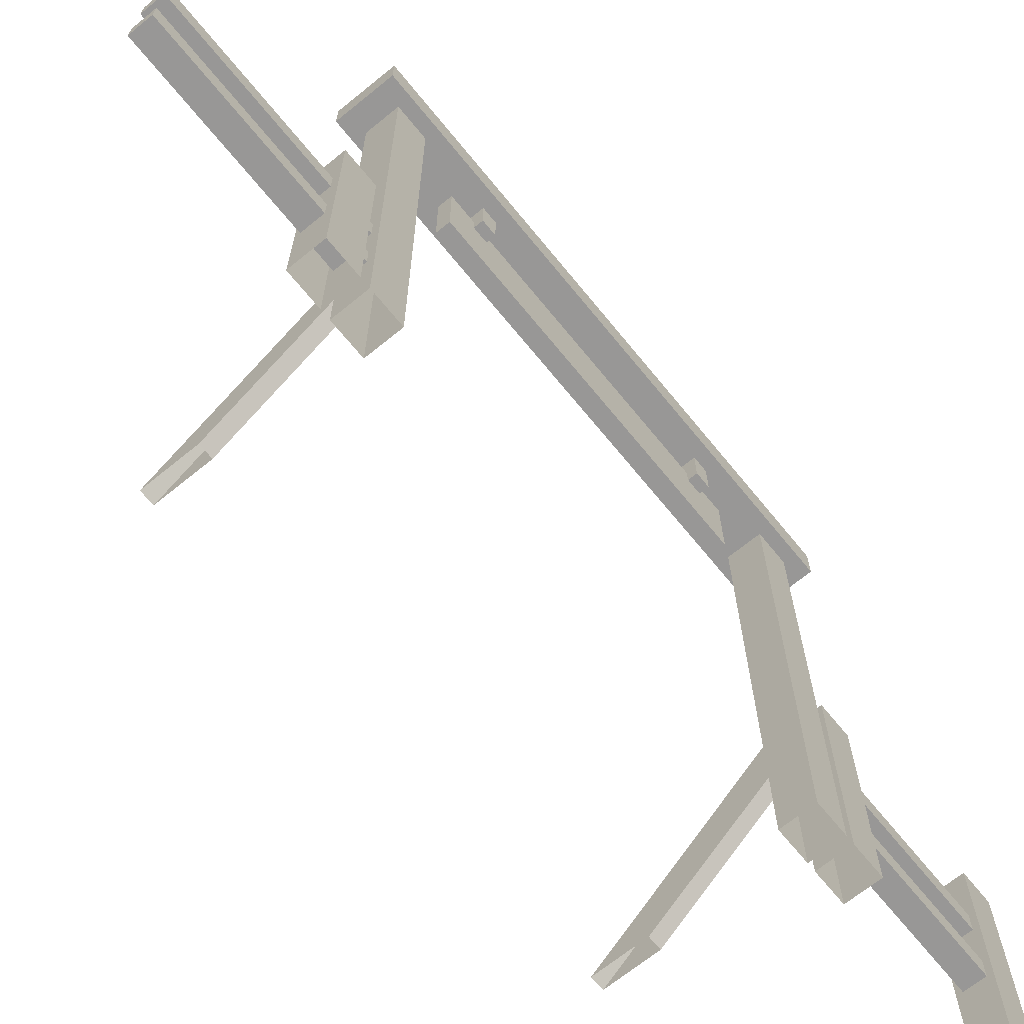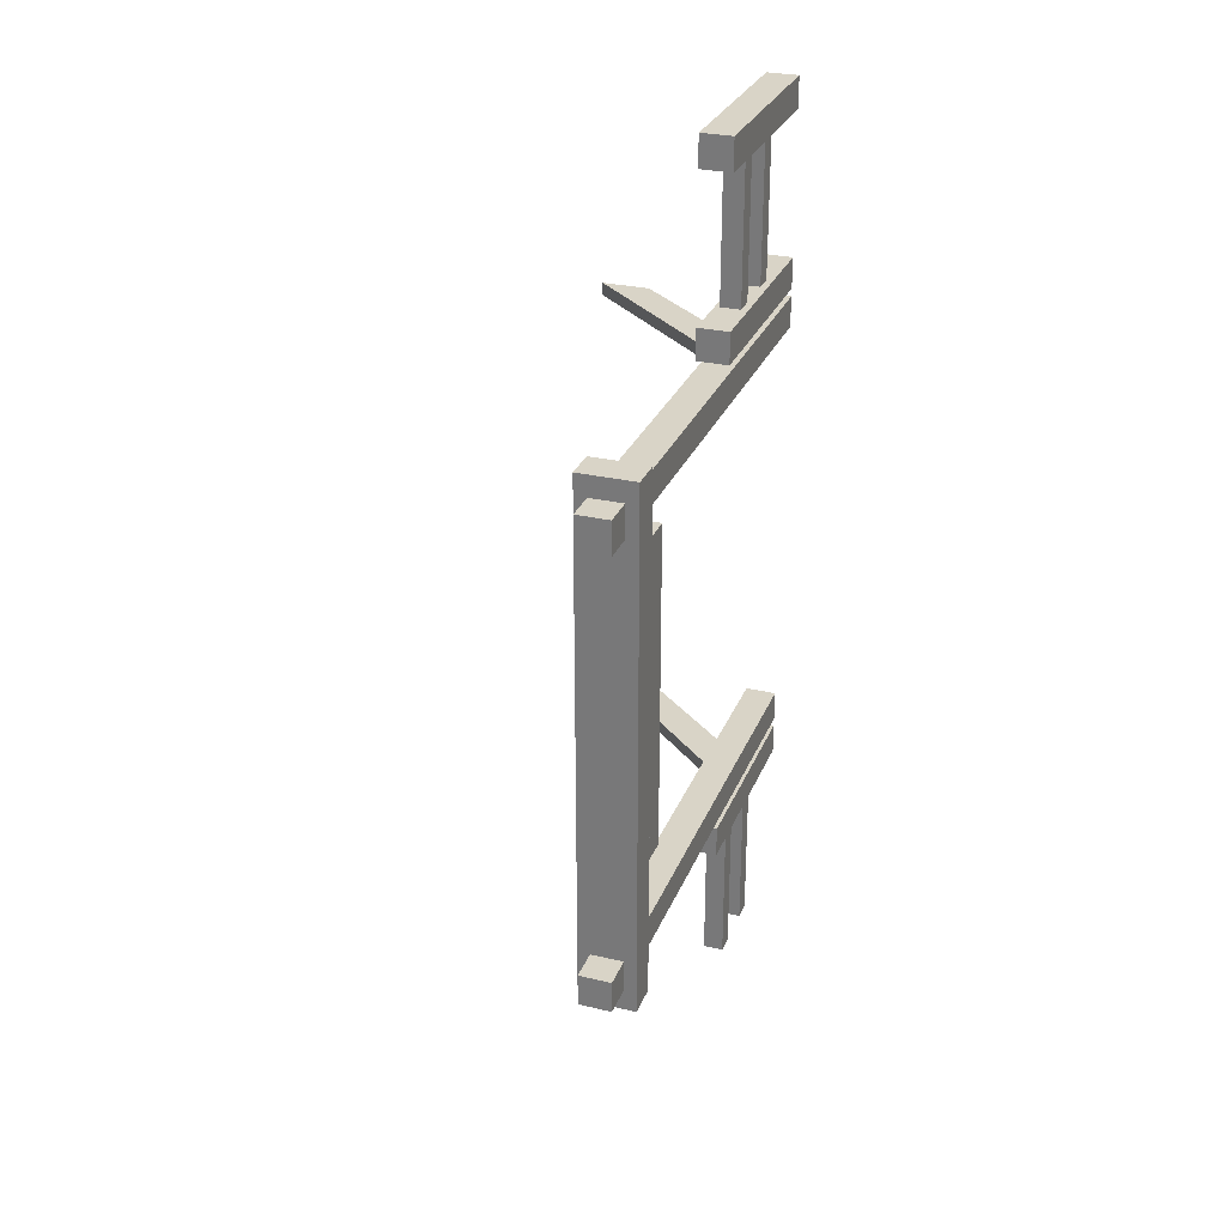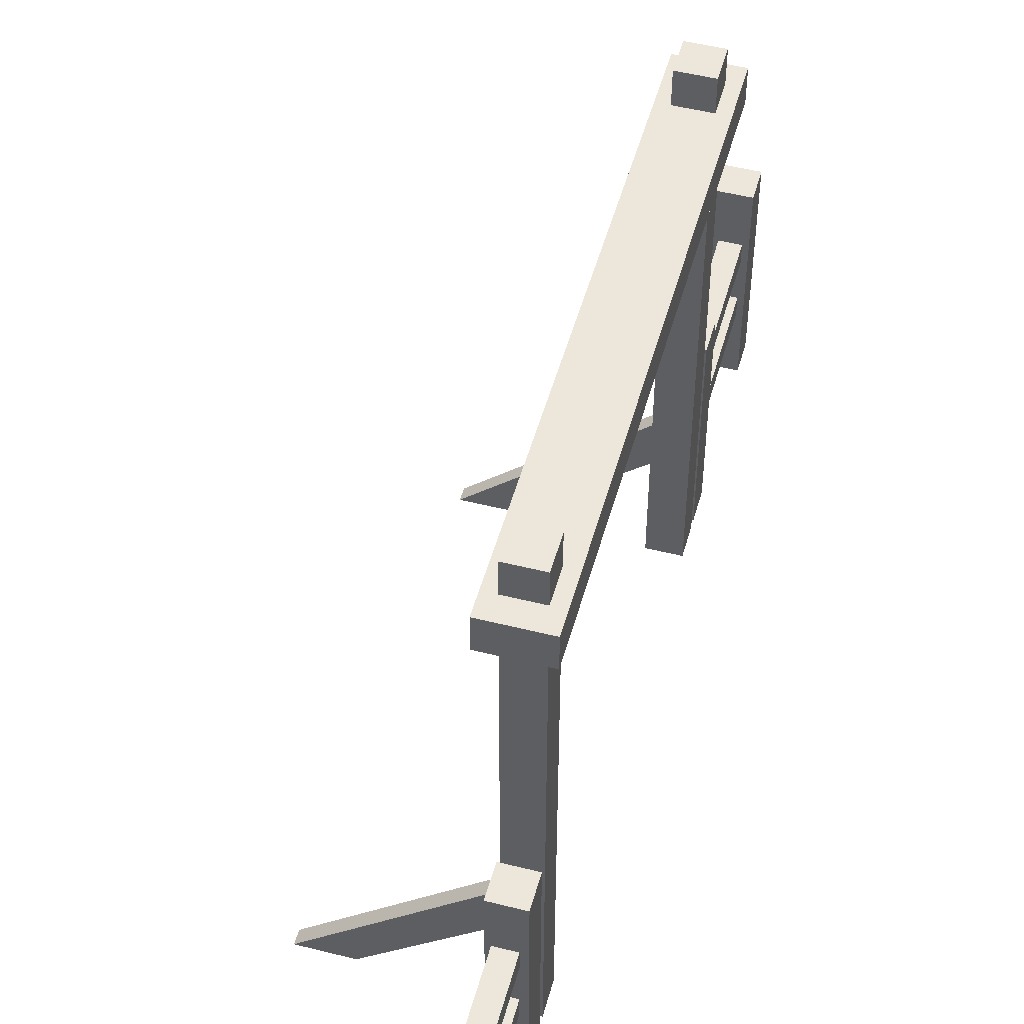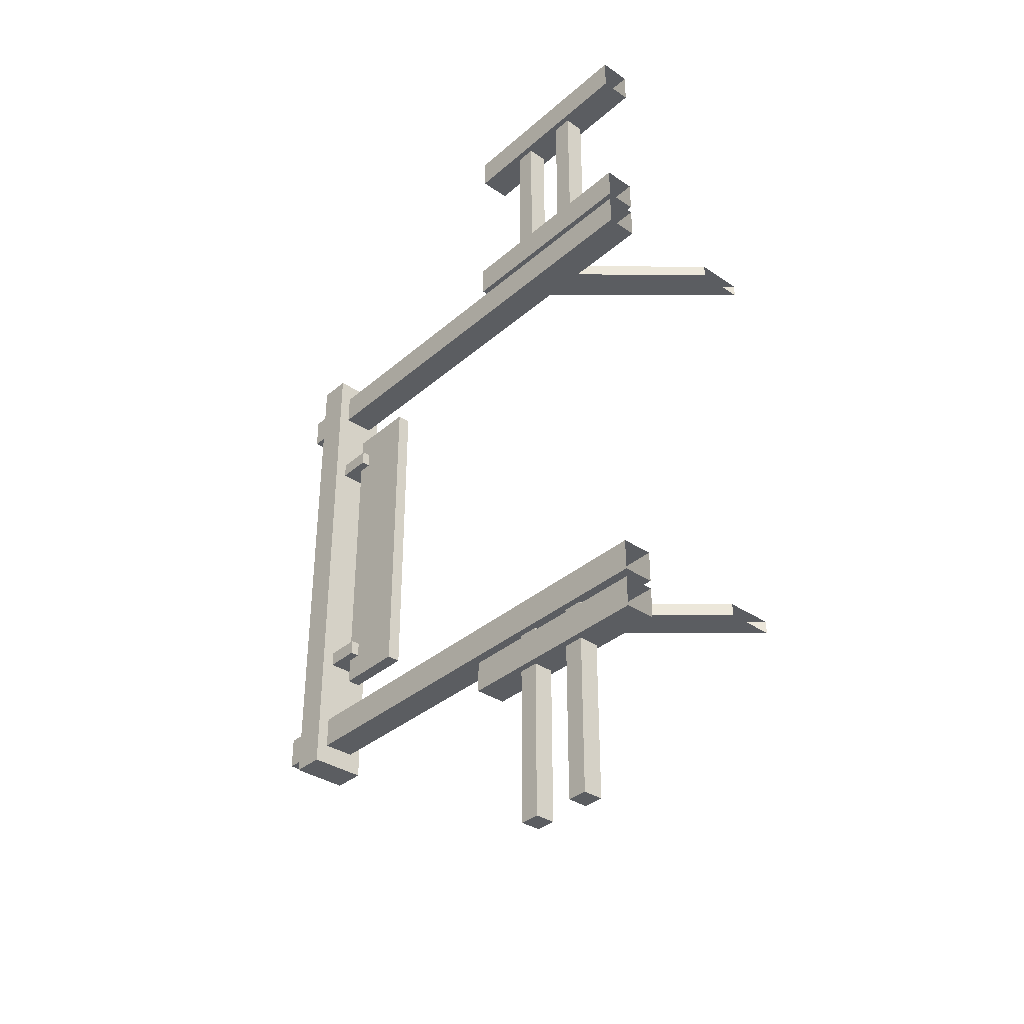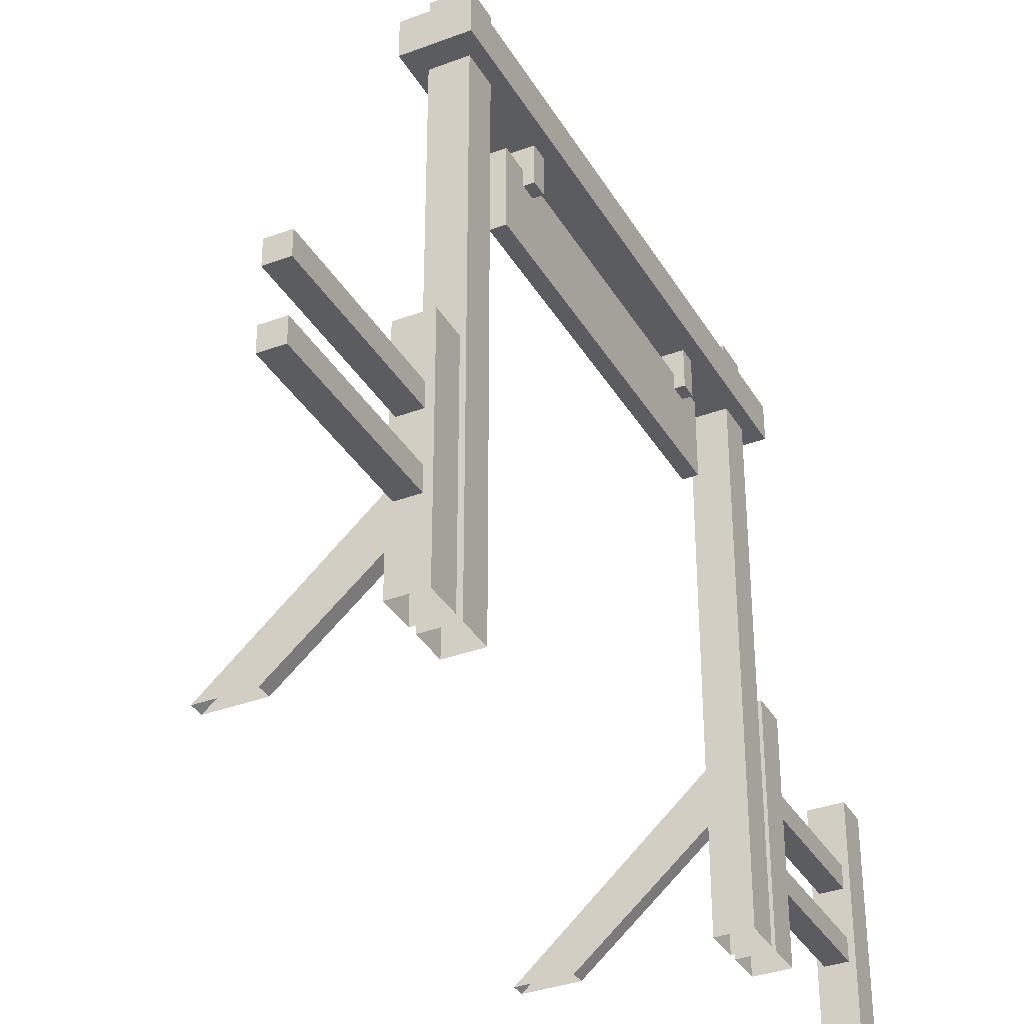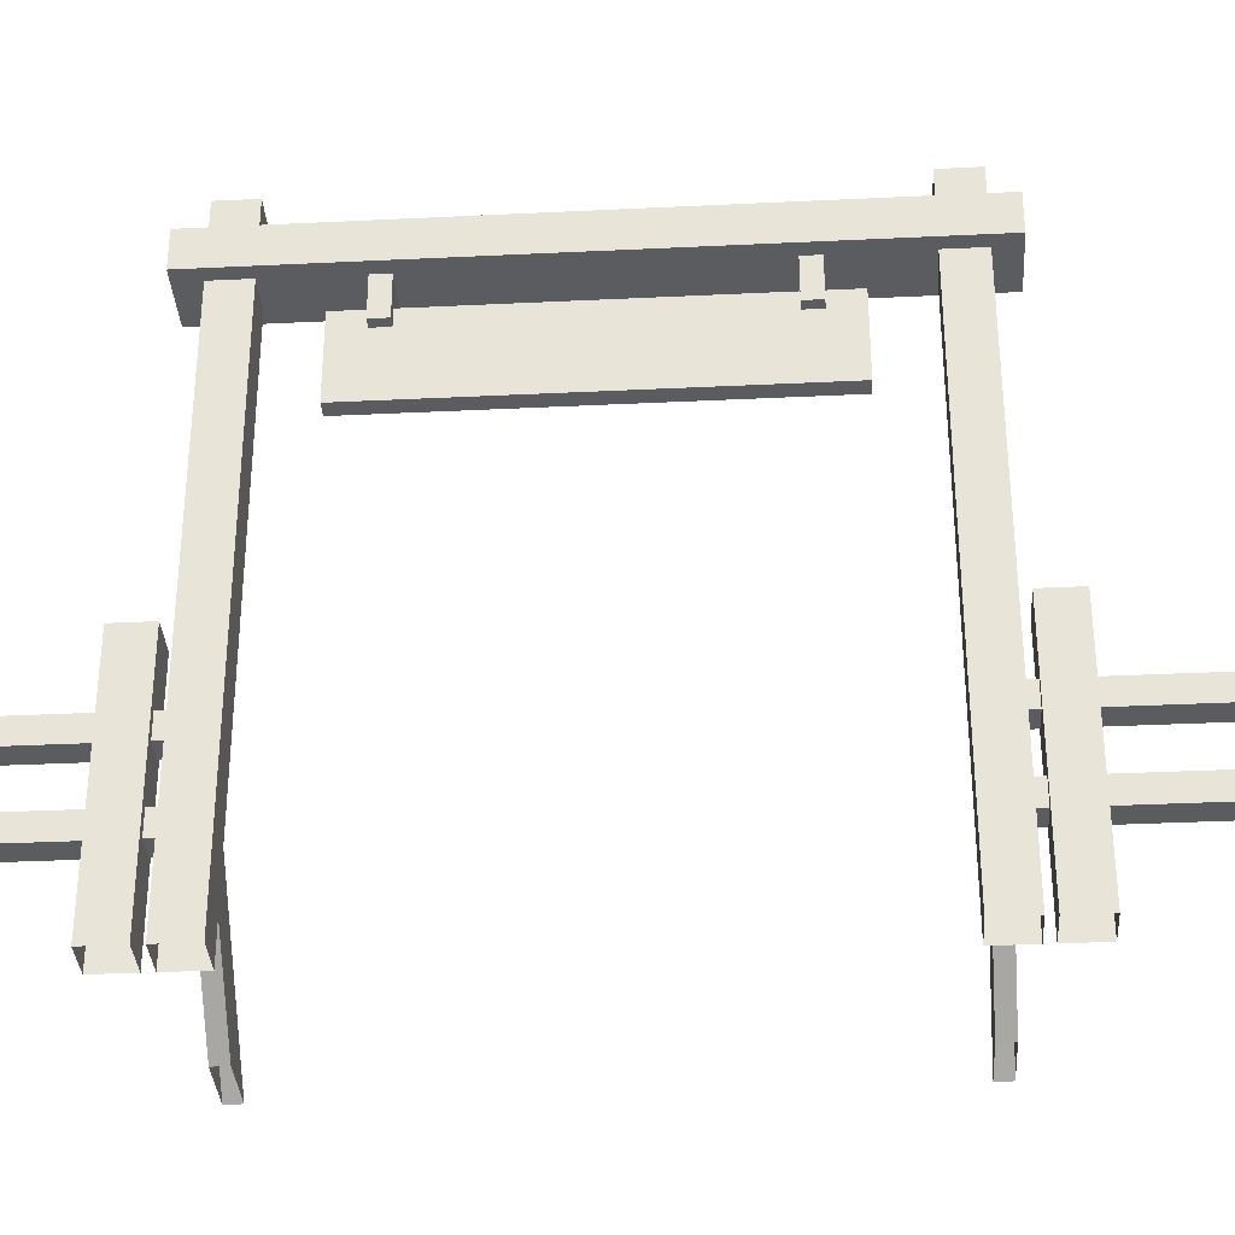
<metadata>
{"format":"obj","ext":"obj","renderer":"f3d","projection":"perspective","resolution":1024,"background":"white","views":[{"elev":-68.3,"azim":-140.8,"up":"+Y"},{"elev":28.5,"azim":-160.6,"up":"+Z"},{"elev":50.5,"azim":-164.6,"up":"+Y"},{"elev":-35.5,"azim":-41.6,"up":"+Z"},{"elev":-35.0,"azim":-153.4,"up":"+Y"},{"elev":-34.2,"azim":-86.2,"up":"+Y"}]}
</metadata>
<code>
v -0.1804 -4e-06 0.1804
v 0.1804 -4e-06 0.1804
v -0.1804 2.382 0.1804
v 0.1804 2.382 0.1804
v -0.1804 2.382 -0.1804
v 0.1804 2.382 -0.1804
v -0.1804 -4e-06 -0.1804
v 0.1804 -4e-06 -0.1804
v -0.1152 1.513 -10
v 0.1152 1.513 -10
v -0.1152 1.513 0.00783
v 0.1152 1.513 0.00783
v -0.1152 1.743 0.00783
v 0.1152 1.743 0.00783
v -0.1152 1.743 -10
v 0.1152 1.743 -10
v -0.1152 0.7924 -10
v 0.1152 0.7924 -10
v -0.1152 0.7924 0.00783
v 0.1152 0.7924 0.00783
v -0.1152 1.023 0.00783
v 0.1152 1.023 0.00783
v -0.1152 1.023 -10
v 0.1152 1.023 -10
v -0.1152 1.513 -7.62
v 0.1152 1.513 -7.62
v -0.1152 1.743 -7.62
v 0.1152 1.743 -7.62
v -0.1152 0.7924 -7.62
v 0.1152 0.7924 -7.62
v -0.1152 1.023 -7.62
v 0.1152 1.023 -7.62
v -0.1152 1.743 -2.377
v 0.1152 1.743 -2.377
v -0.1152 1.023 -2.377
v 0.1152 1.023 -2.377
v -0.1152 1.513 -2.377
v 0.1152 1.513 -2.377
v -0.1152 0.7924 -2.377
v 0.1152 0.7924 -2.377
v 0.1688 0 -2.18
v -0.192 0 -2.18
v 0.1688 2.382 -2.18
v -0.192 2.382 -2.18
v 0.1688 2.382 -1.82
v -0.192 2.382 -1.82
v 0.1688 0 -1.82
v -0.192 0 -1.82
v 0.1688 0 -8.18
v -0.192 0 -8.18
v 0.1688 2.382 -8.18
v -0.192 2.382 -8.18
v 0.1688 2.382 -7.82
v -0.192 2.382 -7.82
v 0.1688 0 -7.82
v -0.192 0 -7.82
v 0.1688 0 -7.721
v -0.192 0 -7.721
v 0.1688 5.967 -7.721
v -0.192 5.967 -7.721
v 0.1688 5.967 -7.36
v -0.192 5.967 -7.36
v 0.1688 0 -7.36
v -0.192 0 -7.36
v 0.1688 0 -2.63
v -0.192 0 -2.63
v 0.1688 5.967 -2.63
v -0.192 5.967 -2.63
v 0.1688 5.967 -2.269
v -0.192 5.967 -2.269
v 0.1688 0 -2.269
v -0.192 0 -2.269
v 0.3053 5.236 -7.961
v -0.3285 5.236 -7.961
v 0.3053 5.605 -7.961
v -0.3285 5.605 -7.961
v 0.3053 5.605 -2.039
v -0.3285 5.605 -2.039
v 0.3053 5.236 -2.039
v -0.3285 5.236 -2.039
v 2.022 -0 -7.611
v 1.468 0 -7.611
v 0.1677 1.655 -7.611
v 0.1699 1.121 -7.611
v 0.1677 1.655 -7.465
v 0.1699 1.121 -7.465
v 2.022 -0 -7.465
v 1.468 0 -7.465
v 2.022 -0 -2.525
v 1.468 0 -2.525
v 0.1677 1.655 -2.525
v 0.1699 1.121 -2.525
v 0.1677 1.655 -2.379
v 0.1699 1.121 -2.379
v 2.022 -0 -2.379
v 1.468 0 -2.379
v 0.06366 4.203 -6.872
v -0.08688 4.203 -6.872
v 0.06366 5.003 -6.872
v -0.08688 5.003 -6.872
v 0.06366 5.003 -3.128
v -0.08688 5.003 -3.128
v 0.06366 4.203 -3.128
v -0.08688 4.203 -3.128
v -0.1867 4.84 -3.42
v 0.1533 4.84 -3.42
v -0.1867 5.342 -3.42
v 0.1533 5.342 -3.42
v -0.1867 5.342 -3.589
v 0.1533 5.342 -3.589
v -0.1867 4.84 -3.589
v 0.1533 4.84 -3.589
v -0.1867 4.84 -6.402
v 0.1533 4.84 -6.402
v -0.1867 5.342 -6.402
v 0.1533 5.342 -6.402
v -0.1867 5.342 -6.571
v 0.1533 5.342 -6.571
v -0.1867 4.84 -6.571
v 0.1533 4.84 -6.571
f 1 2 4 3
f 3 4 6 5
f 5 6 8 7
f 2 8 6 4
f 7 1 3 5
f 9 10 26 25
f 13 14 34 33
f 15 16 10 9
f 10 16 28 26
f 15 9 25 27
f 17 18 30 29
f 21 22 36 35
f 23 24 18 17
f 18 24 32 30
f 23 17 29 31
f 27 28 16 15
f 31 32 24 23
f 37 38 12 11
f 38 34 14 12
f 33 37 11 13
f 39 40 20 19
f 40 36 22 20
f 35 39 19 21
f 41 42 44 43
f 43 44 46 45
f 45 46 48 47
f 42 48 46 44
f 47 41 43 45
f 49 50 52 51
f 51 52 54 53
f 53 54 56 55
f 50 56 54 52
f 55 49 51 53
f 57 58 60 59
f 59 60 62 61
f 61 62 64 63
f 58 64 62 60
f 63 57 59 61
f 65 66 68 67
f 67 68 70 69
f 69 70 72 71
f 66 72 70 68
f 71 65 67 69
f 73 74 76 75
f 75 76 78 77
f 77 78 80 79
f 74 80 78 76
f 79 73 75 77
f 80 74 73 79
f 81 82 84 83
f 85 86 88 87
f 82 88 86 84
f 87 81 83 85
f 89 90 92 91
f 93 94 96 95
f 90 96 94 92
f 95 89 91 93
f 97 98 100 99
f 99 100 102 101
f 101 102 104 103
f 98 104 102 100
f 103 97 99 101
f 104 98 97 103
f 105 106 108 107
f 107 108 110 109
f 109 110 112 111
f 111 112 106 105
f 106 112 110 108
f 111 105 107 109
f 113 114 116 115
f 115 116 118 117
f 117 118 120 119
f 119 120 114 113
f 114 120 118 116
f 119 113 115 117

</code>
